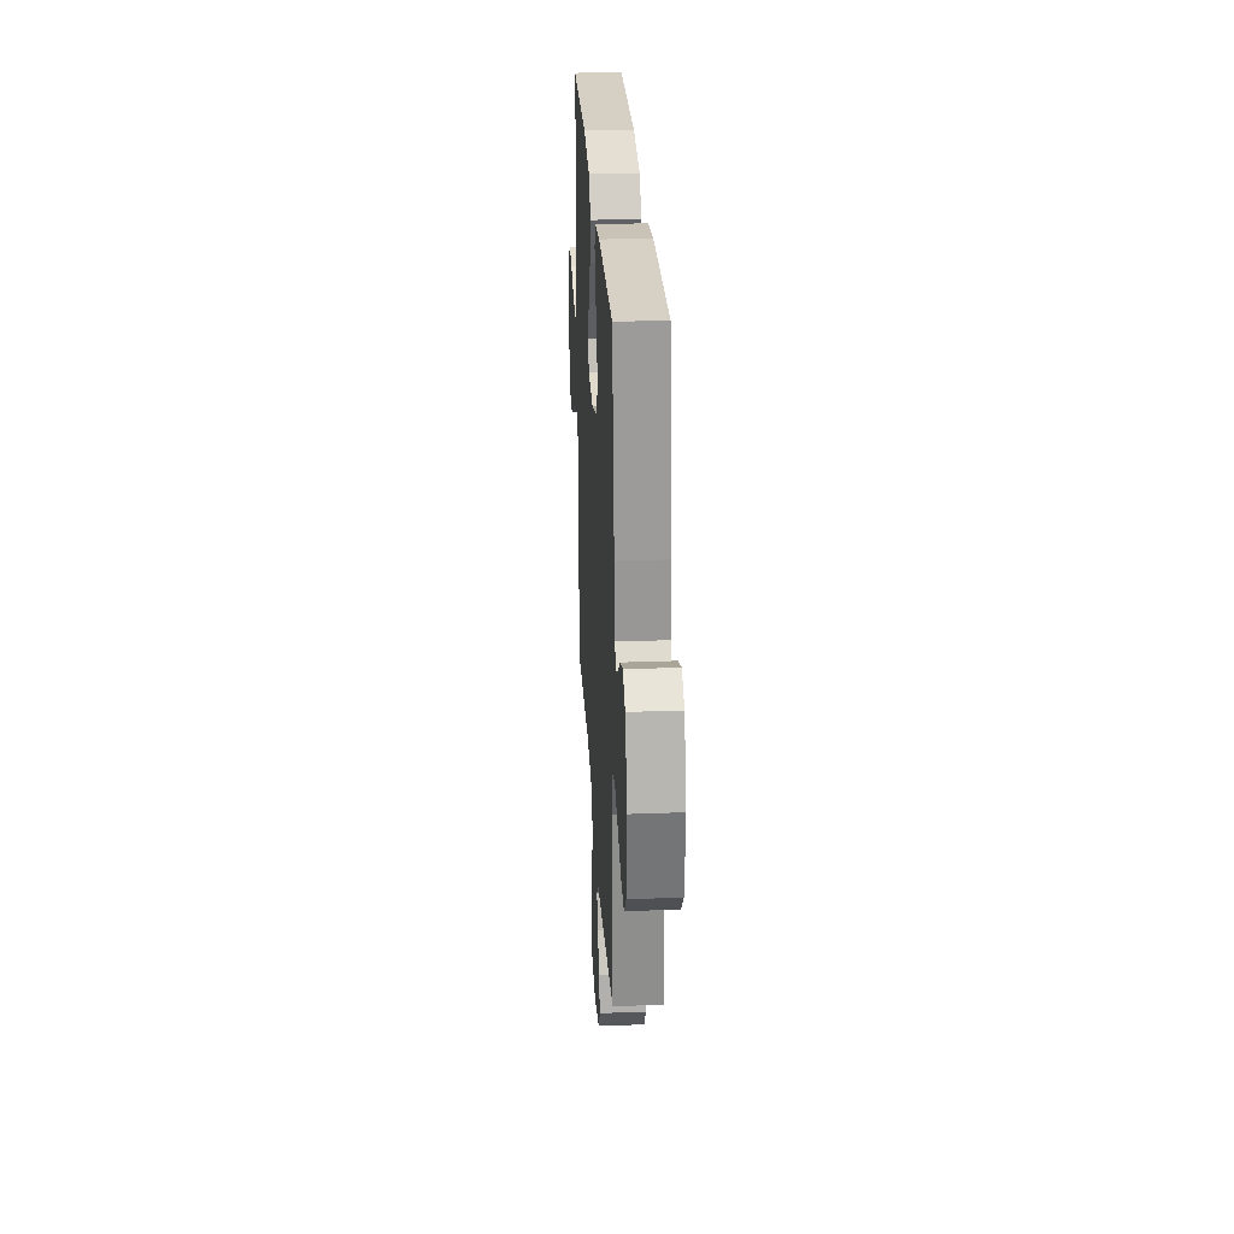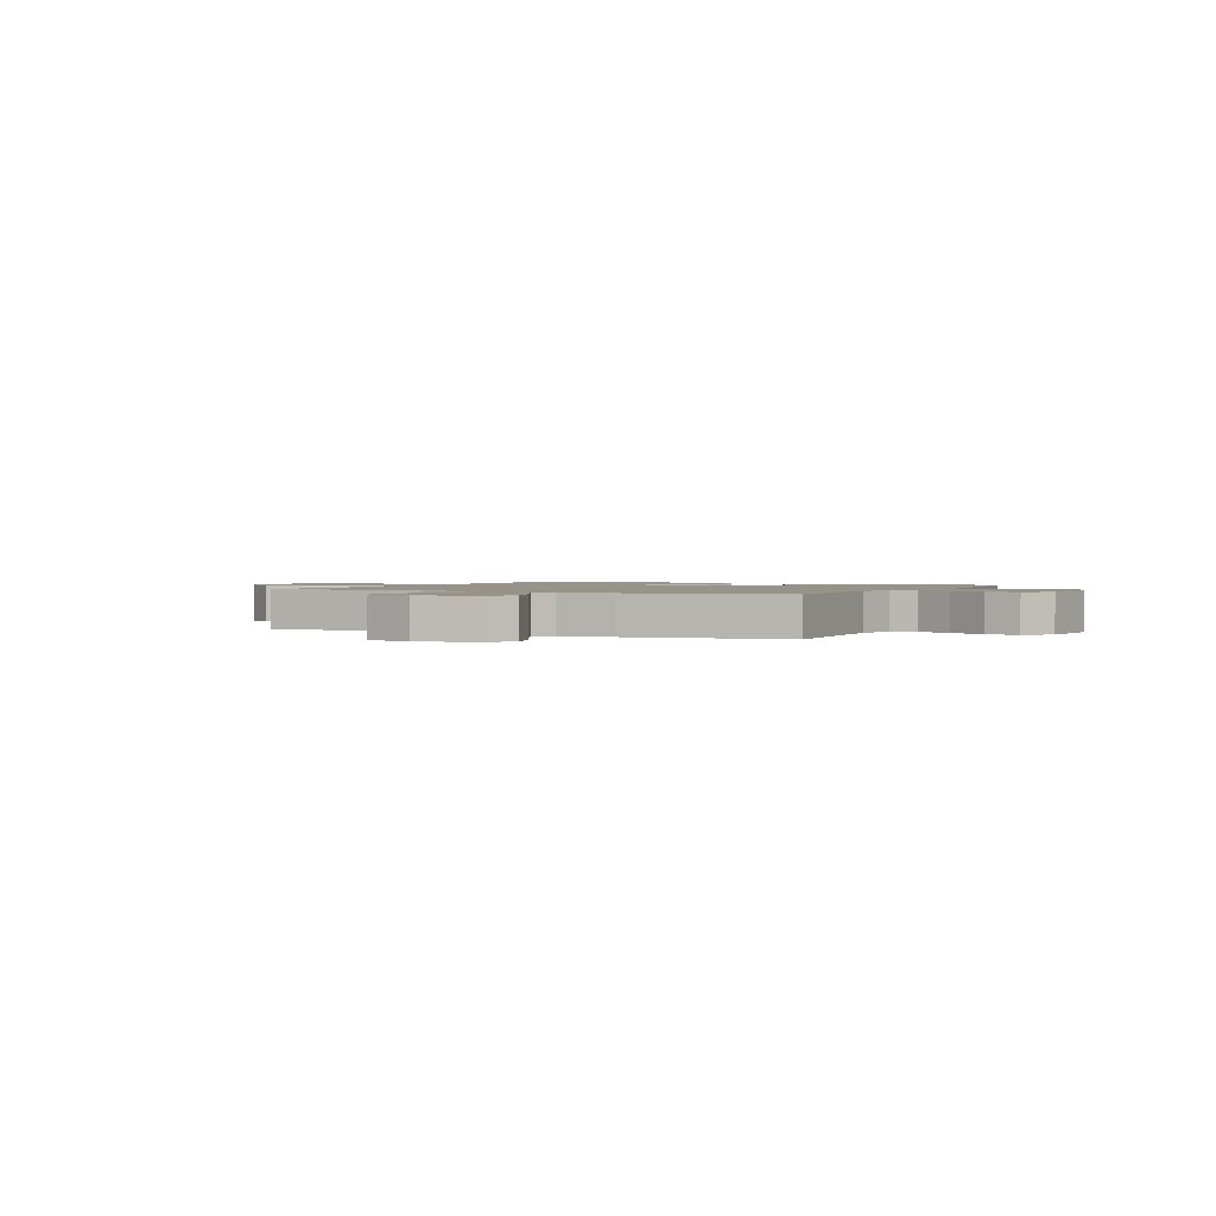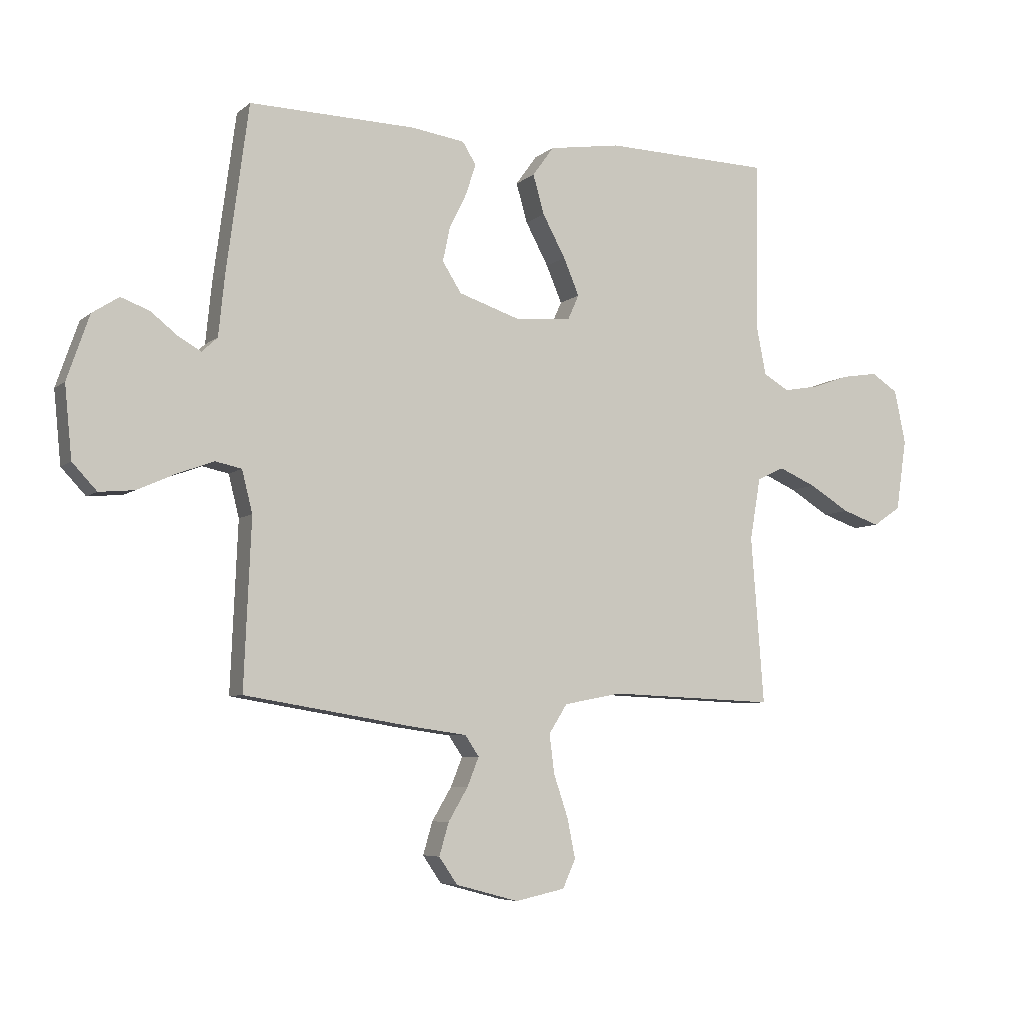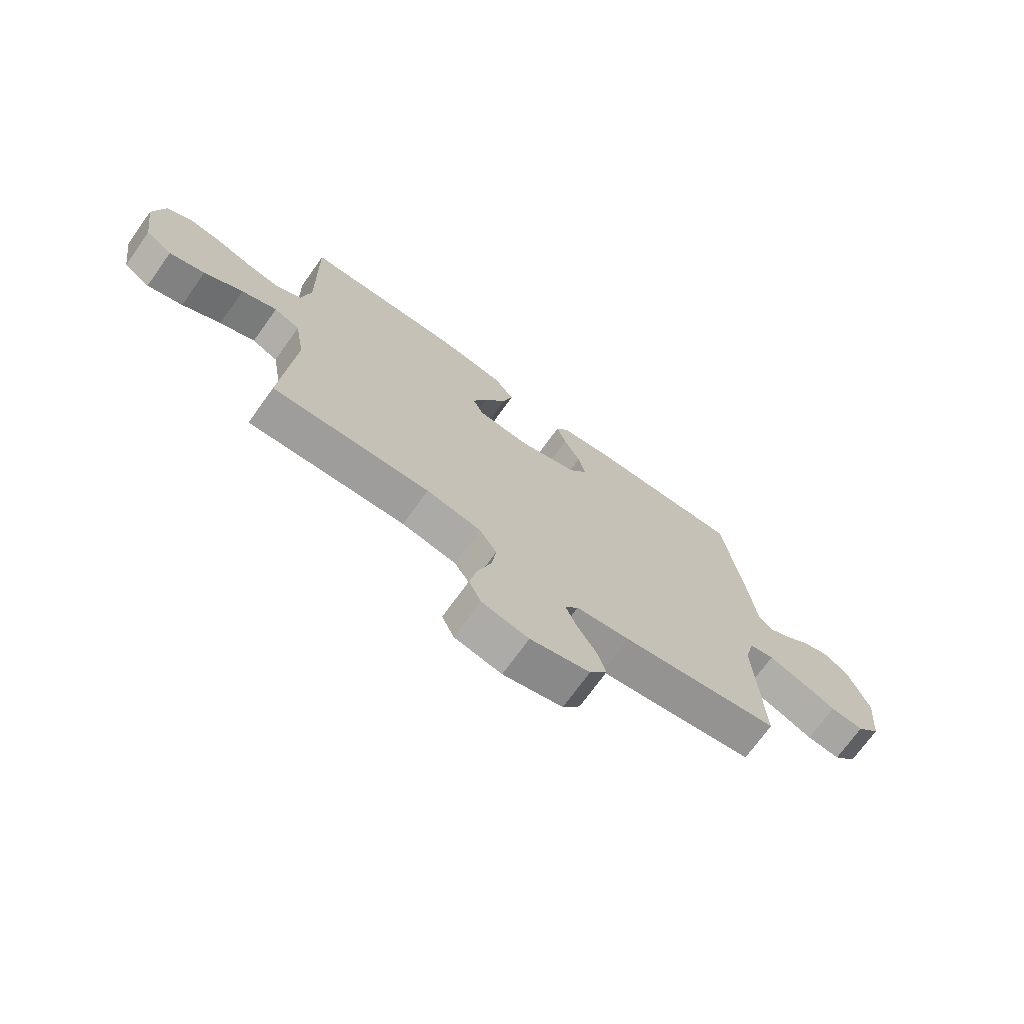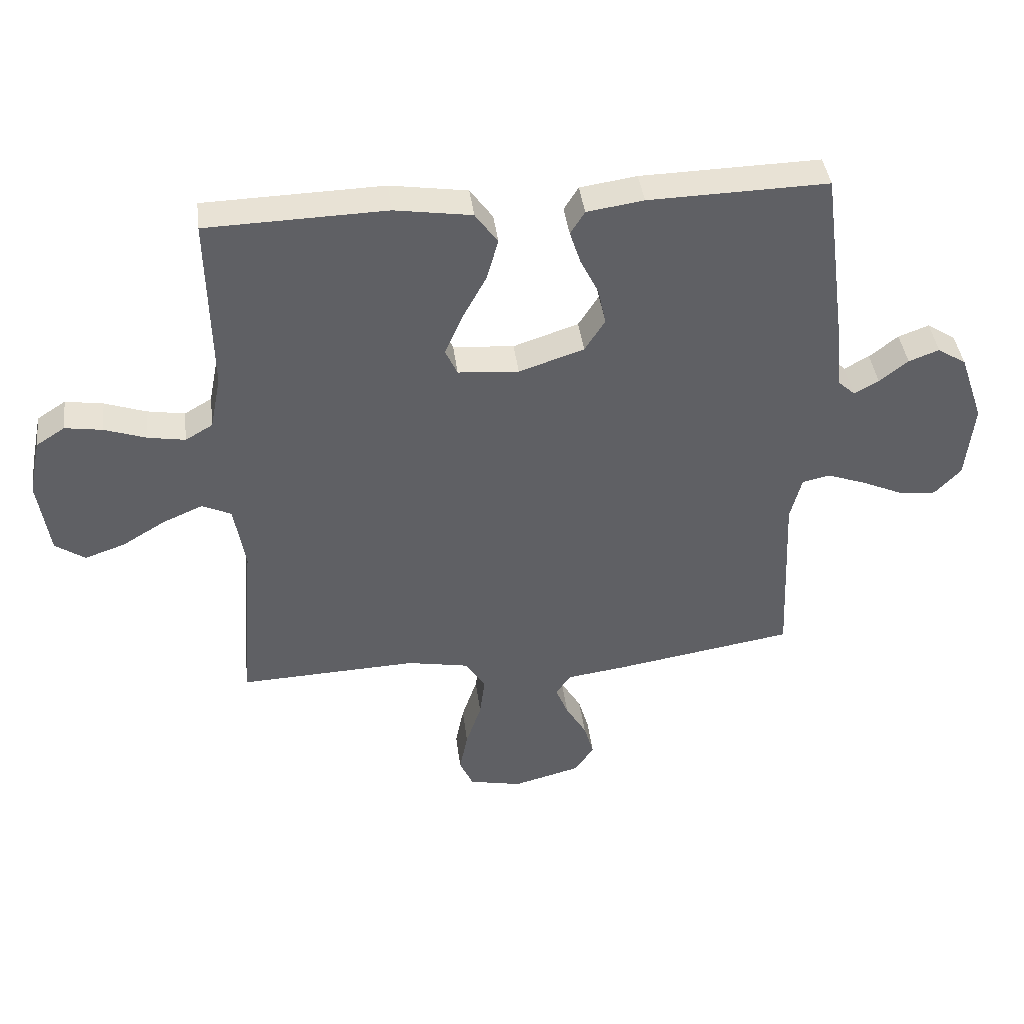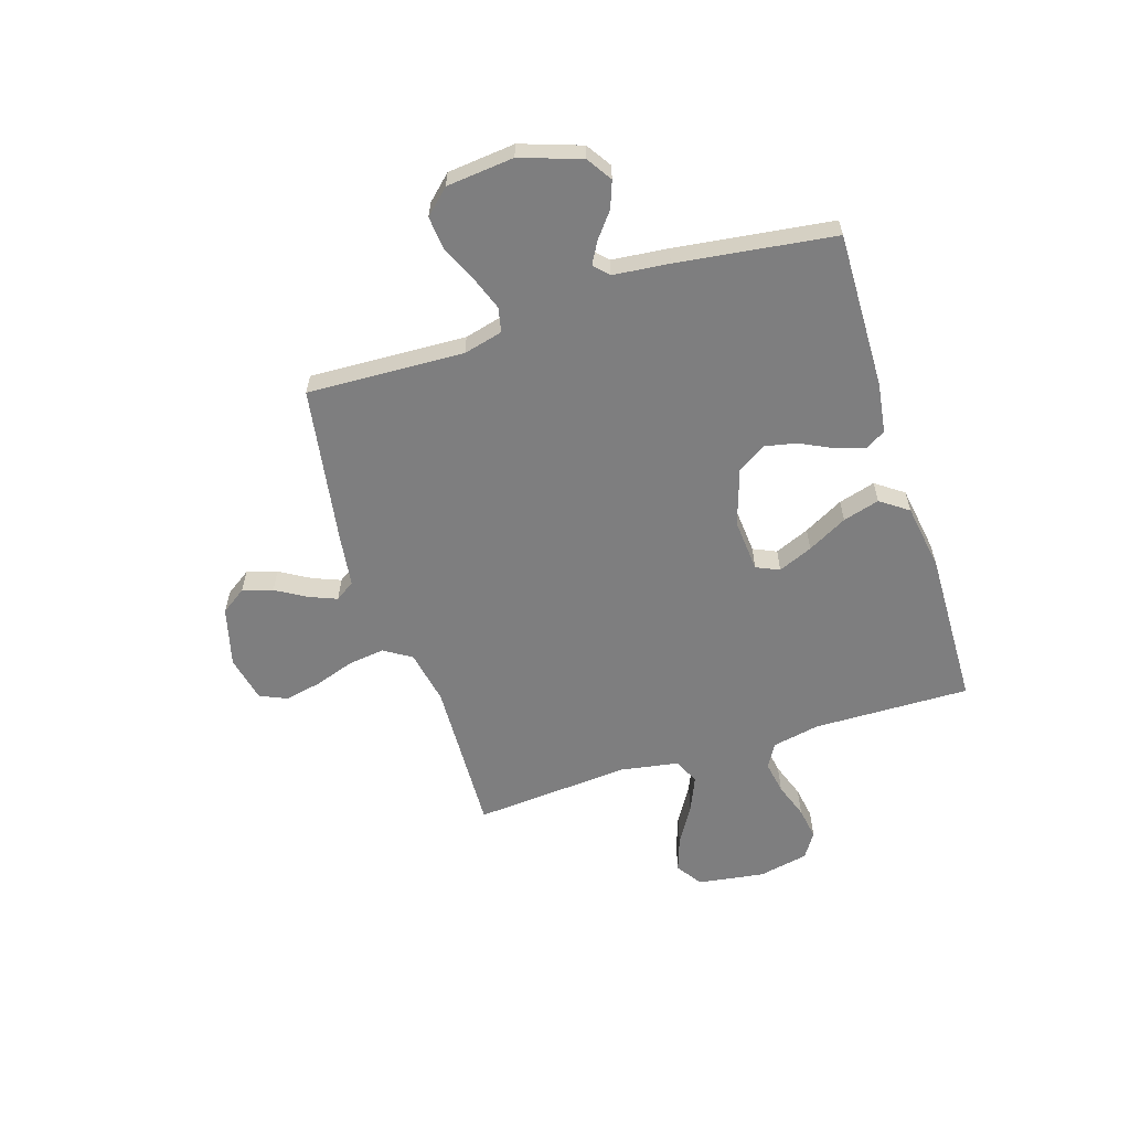
<metadata>
{"format":"obj","ext":"obj","renderer":"f3d","projection":"perspective","resolution":1024,"background":"white","views":[{"elev":28.0,"azim":-93.3,"up":"+Z"},{"elev":1.5,"azim":-153.1,"up":"+Y"},{"elev":-6.3,"azim":-25.3,"up":"+Z"},{"elev":-71.8,"azim":144.3,"up":"+Z"},{"elev":41.4,"azim":172.8,"up":"+Z"},{"elev":-59.5,"azim":-72.3,"up":"+Y"}]}
</metadata>
<code>
v 0.5 0.07 -0.5
v 0.2 0.07 -0.488
v 0.096 0.07 -0.508
v 0.063 0.07 -0.56
v 0.072 0.07 -0.63
v 0.098 0.07 -0.707
v 0.112 0.07 -0.777
v 0.089 0.07 -0.828
v 0 0.07 -0.847
v -0.113 0.07 -0.817
v -0.146 0.07 -0.769
v -0.129 0.07 -0.711
v -0.094 0.07 -0.652
v -0.073 0.07 -0.6
v -0.098 0.07 -0.563
v -0.2 0.07 -0.549
v -0.5 0.07 -0.5
v -0.487 0.07 -0.2
v -0.506 0.07 -0.125
v -0.553 0.07 -0.115
v -0.618 0.07 -0.139
v -0.687 0.07 -0.17
v -0.75 0.07 -0.176
v -0.794 0.07 -0.129
v -0.807 0.07 0
v -0.767 0.07 0.116
v -0.719 0.07 0.147
v -0.668 0.07 0.128
v -0.62 0.07 0.09
v -0.579 0.07 0.067
v -0.551 0.07 0.093
v -0.54 0.07 0.2
v -0.5 0.07 0.5
v -0.2 0.07 0.493
v -0.105 0.07 0.479
v -0.081 0.07 0.44
v -0.099 0.07 0.385
v -0.13 0.07 0.322
v -0.143 0.07 0.261
v -0.109 0.07 0.207
v 0 0.07 0.171
v 0.102 0.07 0.179
v 0.122 0.07 0.223
v 0.094 0.07 0.289
v 0.053 0.07 0.365
v 0.033 0.07 0.435
v 0.071 0.07 0.488
v 0.2 0.07 0.508
v 0.5 0.07 0.5
v 0.494 0.07 0.2
v 0.512 0.07 0.109
v 0.558 0.07 0.082
v 0.621 0.07 0.093
v 0.69 0.07 0.117
v 0.753 0.07 0.127
v 0.801 0.07 0.096
v 0.821 0.07 0
v 0.802 0.07 -0.128
v 0.752 0.07 -0.162
v 0.685 0.07 -0.139
v 0.612 0.07 -0.095
v 0.545 0.07 -0.066
v 0.496 0.07 -0.089
v 0.477 0.07 -0.2
v 0.5 0 -0.5
v 0.2 0 -0.488
v 0.096 0 -0.508
v 0.063 0 -0.56
v 0.072 0 -0.63
v 0.098 0 -0.707
v 0.112 0 -0.777
v 0.089 0 -0.828
v 0 0 -0.847
v -0.113 0 -0.817
v -0.146 0 -0.769
v -0.129 0 -0.711
v -0.094 0 -0.652
v -0.073 0 -0.6
v -0.098 0 -0.563
v -0.2 0 -0.549
v -0.5 0 -0.5
v -0.487 0 -0.2
v -0.506 0 -0.125
v -0.553 0 -0.115
v -0.618 0 -0.139
v -0.687 0 -0.17
v -0.75 0 -0.176
v -0.794 0 -0.129
v -0.807 0 0
v -0.767 0 0.116
v -0.719 0 0.147
v -0.668 0 0.128
v -0.62 0 0.09
v -0.579 0 0.067
v -0.551 0 0.093
v -0.54 0 0.2
v -0.5 0 0.5
v -0.2 0 0.493
v -0.105 0 0.479
v -0.081 0 0.44
v -0.099 0 0.385
v -0.13 0 0.322
v -0.143 0 0.261
v -0.109 0 0.207
v 0 0 0.171
v 0.102 0 0.179
v 0.122 0 0.223
v 0.094 0 0.289
v 0.053 0 0.365
v 0.033 0 0.435
v 0.071 0 0.488
v 0.2 0 0.508
v 0.5 0 0.5
v 0.494 0 0.2
v 0.512 0 0.109
v 0.558 0 0.082
v 0.621 0 0.093
v 0.69 0 0.117
v 0.753 0 0.127
v 0.801 0 0.096
v 0.821 0 0
v 0.802 0 -0.128
v 0.752 0 -0.162
v 0.685 0 -0.139
v 0.612 0 -0.095
v 0.545 0 -0.066
v 0.496 0 -0.089
v 0.477 0 -0.2
f 59 60 61
f 58 59 61
f 57 58 61
f 56 57 61
f 55 56 61
f 54 55 61
f 53 54 61
f 52 53 61 62
f 51 52 62 63
f 48 49 50
f 47 48 50
f 46 47 50
f 45 46 50
f 44 45 50
f 51 63 64
f 50 51 64
f 44 50 64
f 43 44 64
f 36 37 38
f 35 36 38
f 34 35 38
f 33 34 38
f 32 33 38
f 31 32 38
f 30 31 38 39
f 27 28 29
f 26 27 29
f 25 26 29
f 24 25 29
f 23 24 29
f 22 23 29
f 21 22 29
f 20 21 29 30
f 30 39 40
f 20 30 40
f 19 20 40
f 15 16 17 18
f 11 12 13
f 10 11 13
f 9 10 13
f 8 9 13
f 7 8 13
f 6 7 13
f 5 6 13
f 4 5 13 14
f 3 4 14 15
f 64 1 2
f 43 64 2
f 42 43 2
f 19 40 41
f 18 19 41
f 15 18 41
f 3 15 41
f 2 3 41 42
f 125 124 123
f 125 123 122
f 125 122 121
f 125 121 120
f 125 120 119
f 125 119 118
f 125 118 117
f 126 125 117 116
f 127 126 116 115
f 114 113 112
f 114 112 111
f 114 111 110
f 114 110 109
f 114 109 108
f 128 127 115
f 128 115 114
f 128 114 108
f 128 108 107
f 102 101 100
f 102 100 99
f 102 99 98
f 102 98 97
f 102 97 96
f 102 96 95
f 103 102 95 94
f 93 92 91
f 93 91 90
f 93 90 89
f 93 89 88
f 93 88 87
f 93 87 86
f 93 86 85
f 94 93 85 84
f 104 103 94
f 104 94 84
f 104 84 83
f 82 81 80 79
f 77 76 75
f 77 75 74
f 77 74 73
f 77 73 72
f 77 72 71
f 77 71 70
f 77 70 69
f 78 77 69 68
f 79 78 68 67
f 66 65 128
f 66 128 107
f 66 107 106
f 105 104 83
f 105 83 82
f 105 82 79
f 105 79 67
f 106 105 67 66
f 1 65 66 2
f 2 66 67 3
f 3 67 68 4
f 4 68 69 5
f 5 69 70 6
f 6 70 71 7
f 7 71 72 8
f 8 72 73 9
f 9 73 74 10
f 10 74 75 11
f 11 75 76 12
f 12 76 77 13
f 13 77 78 14
f 14 78 79 15
f 15 79 80 16
f 16 80 81 17
f 17 81 82 18
f 18 82 83 19
f 19 83 84 20
f 20 84 85 21
f 21 85 86 22
f 22 86 87 23
f 23 87 88 24
f 24 88 89 25
f 25 89 90 26
f 26 90 91 27
f 27 91 92 28
f 28 92 93 29
f 29 93 94 30
f 30 94 95 31
f 31 95 96 32
f 32 96 97 33
f 33 97 98 34
f 34 98 99 35
f 35 99 100 36
f 36 100 101 37
f 37 101 102 38
f 38 102 103 39
f 39 103 104 40
f 40 104 105 41
f 41 105 106 42
f 42 106 107 43
f 43 107 108 44
f 44 108 109 45
f 45 109 110 46
f 46 110 111 47
f 47 111 112 48
f 48 112 113 49
f 49 113 114 50
f 50 114 115 51
f 51 115 116 52
f 52 116 117 53
f 53 117 118 54
f 54 118 119 55
f 55 119 120 56
f 56 120 121 57
f 57 121 122 58
f 58 122 123 59
f 59 123 124 60
f 60 124 125 61
f 61 125 126 62
f 62 126 127 63
f 63 127 128 64
f 64 128 65 1

</code>
